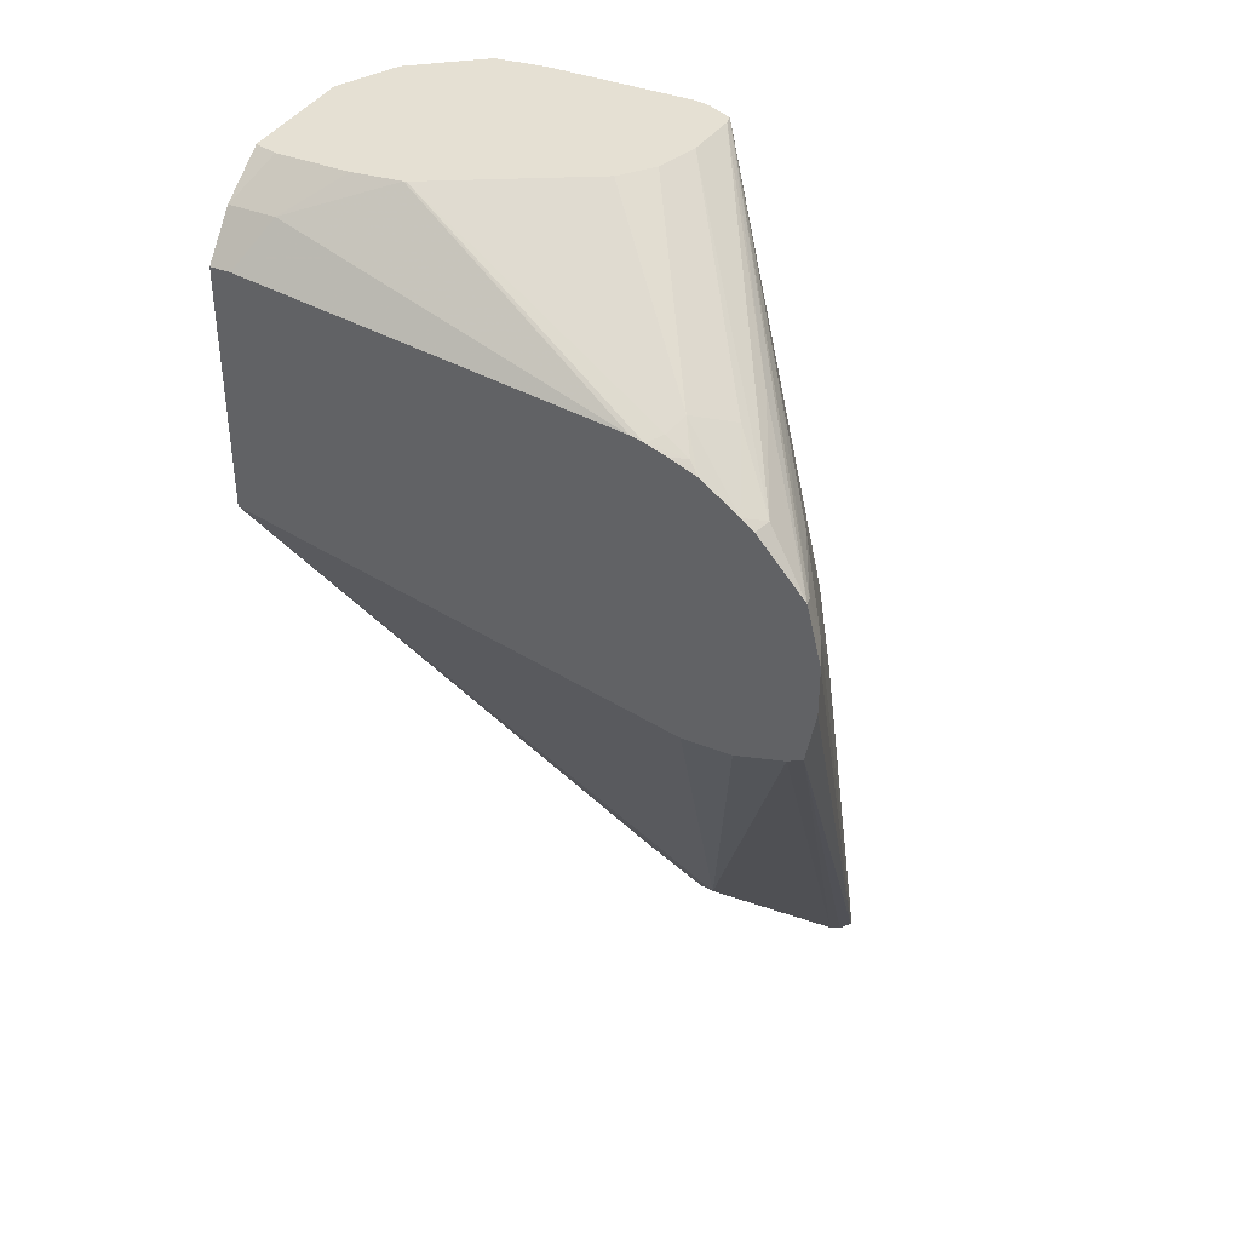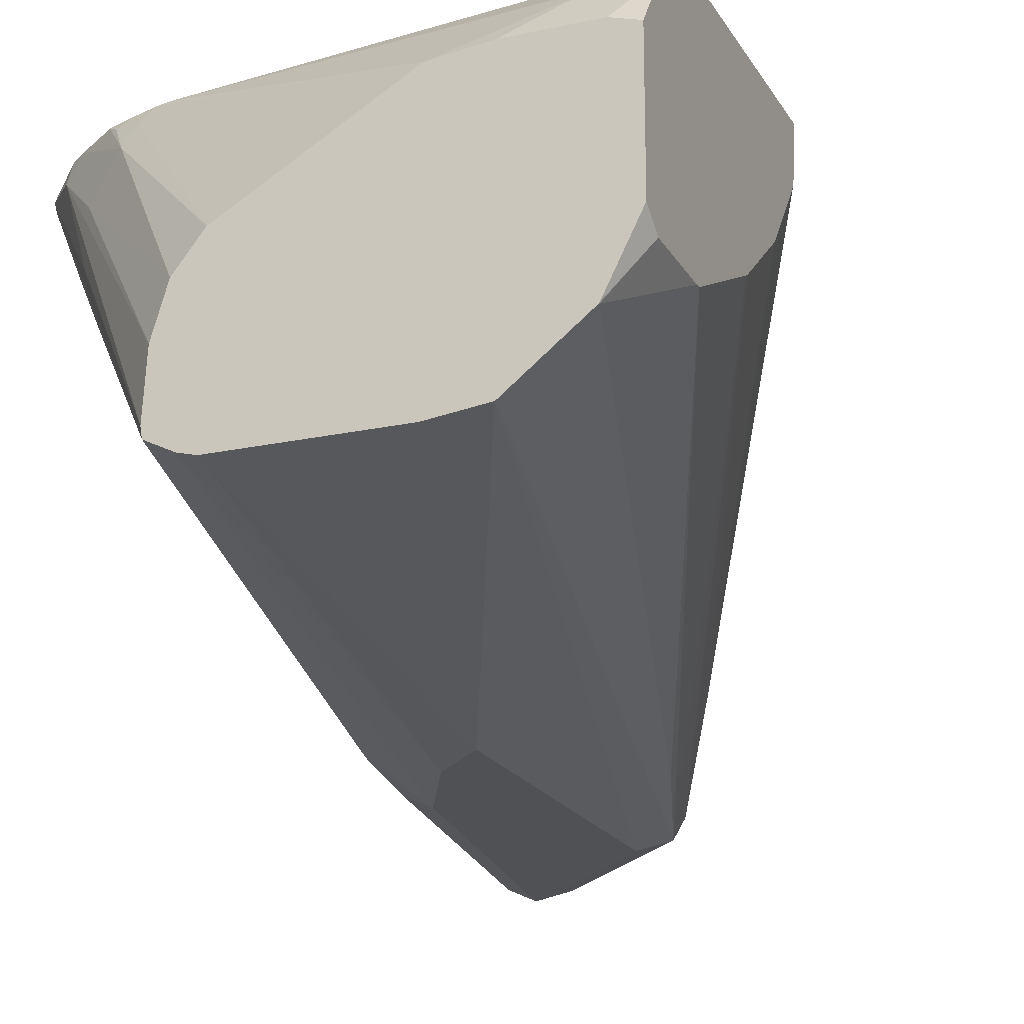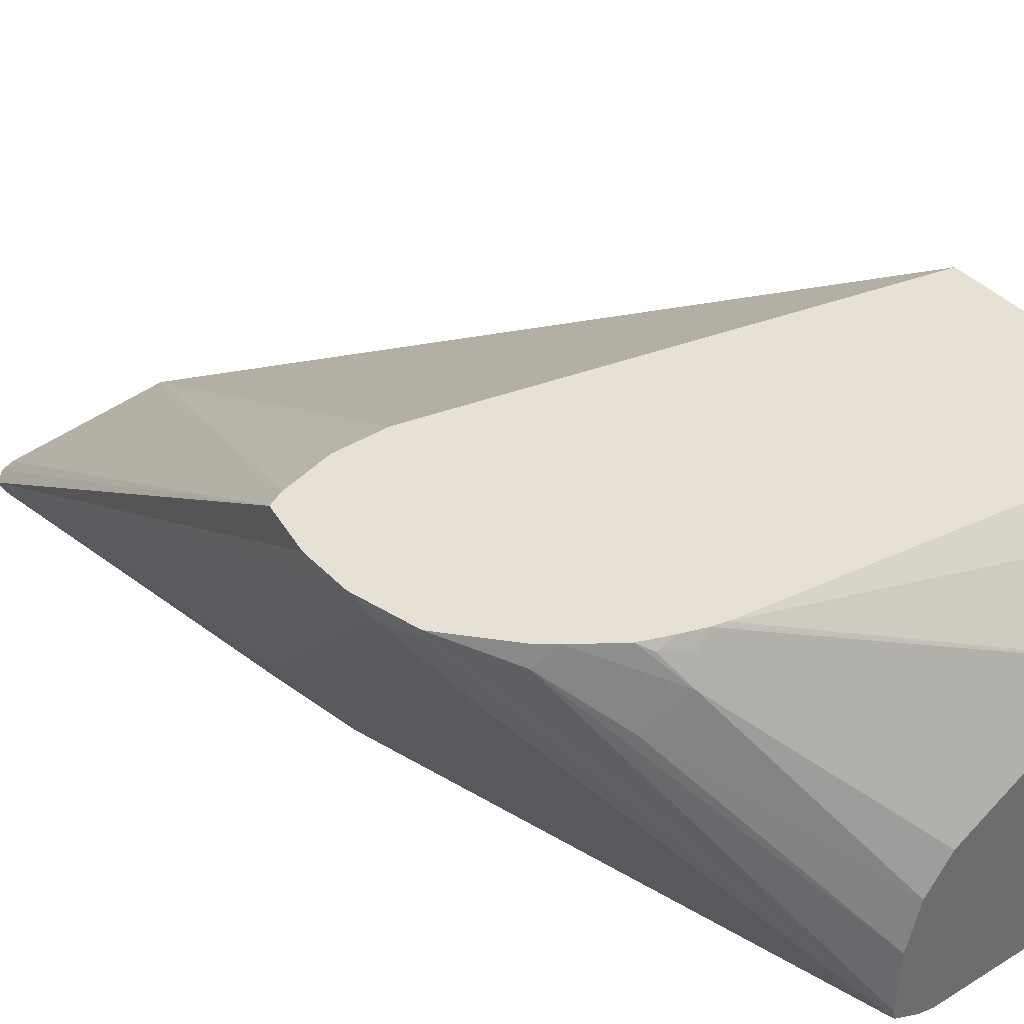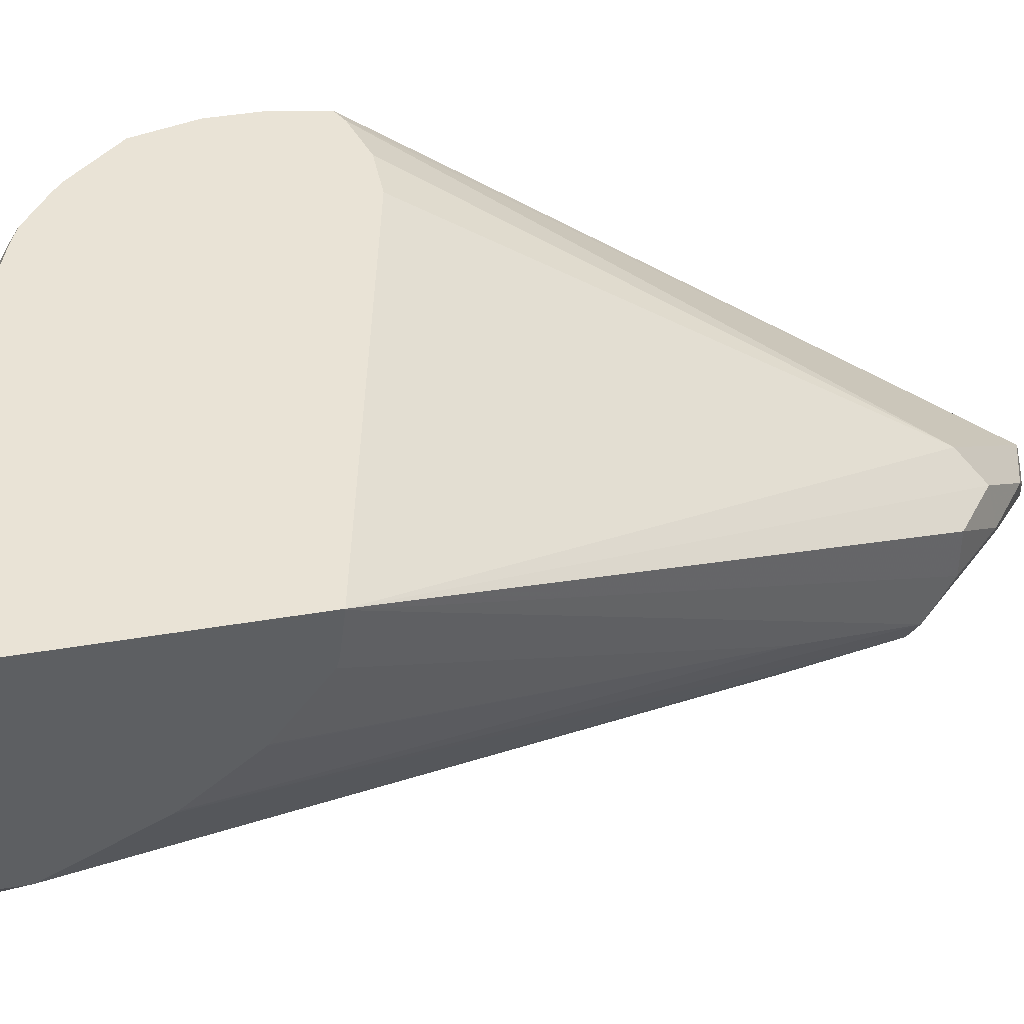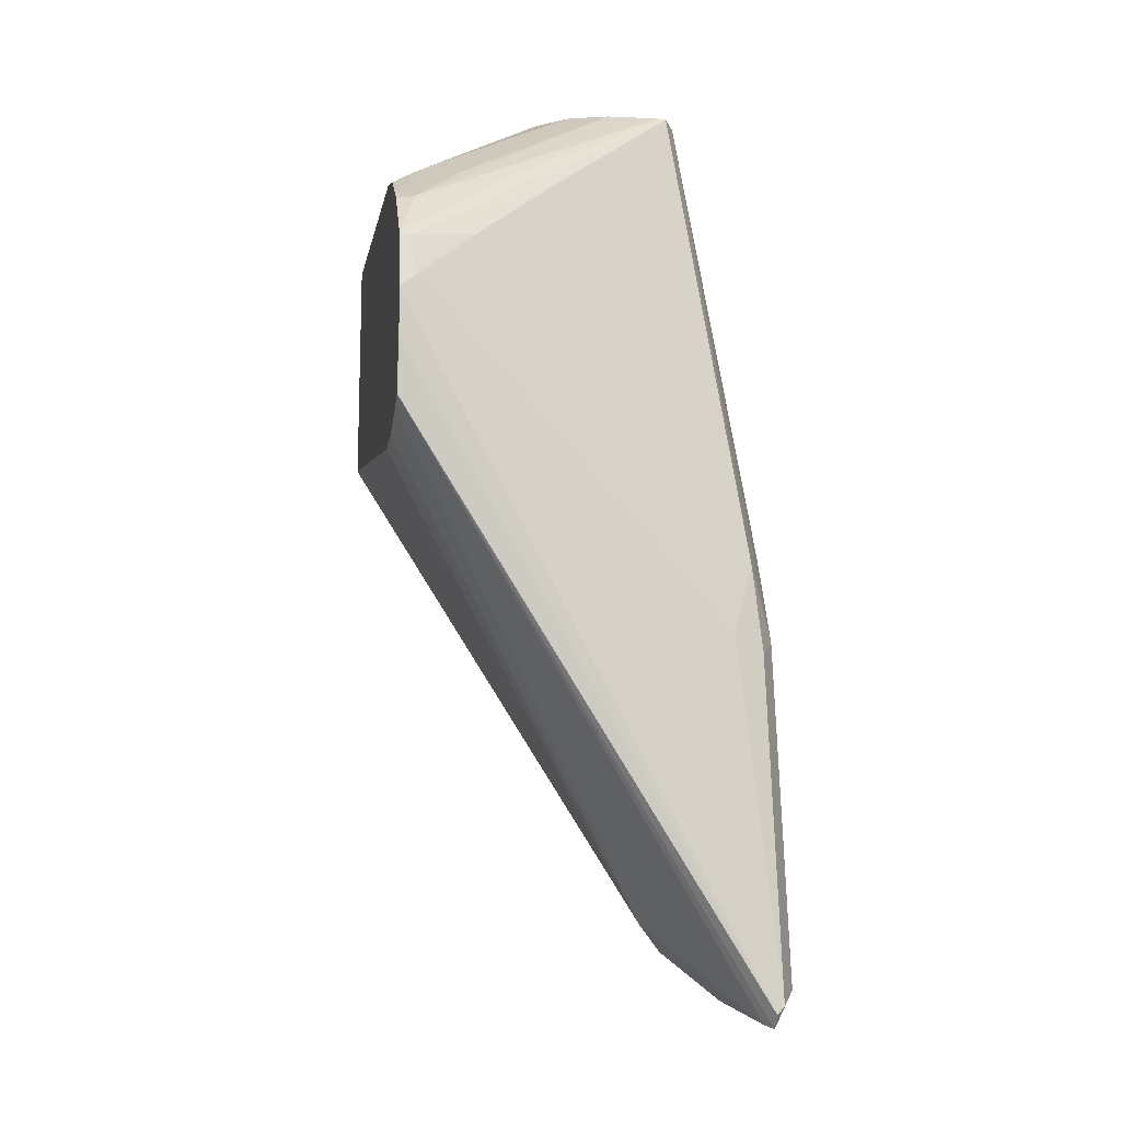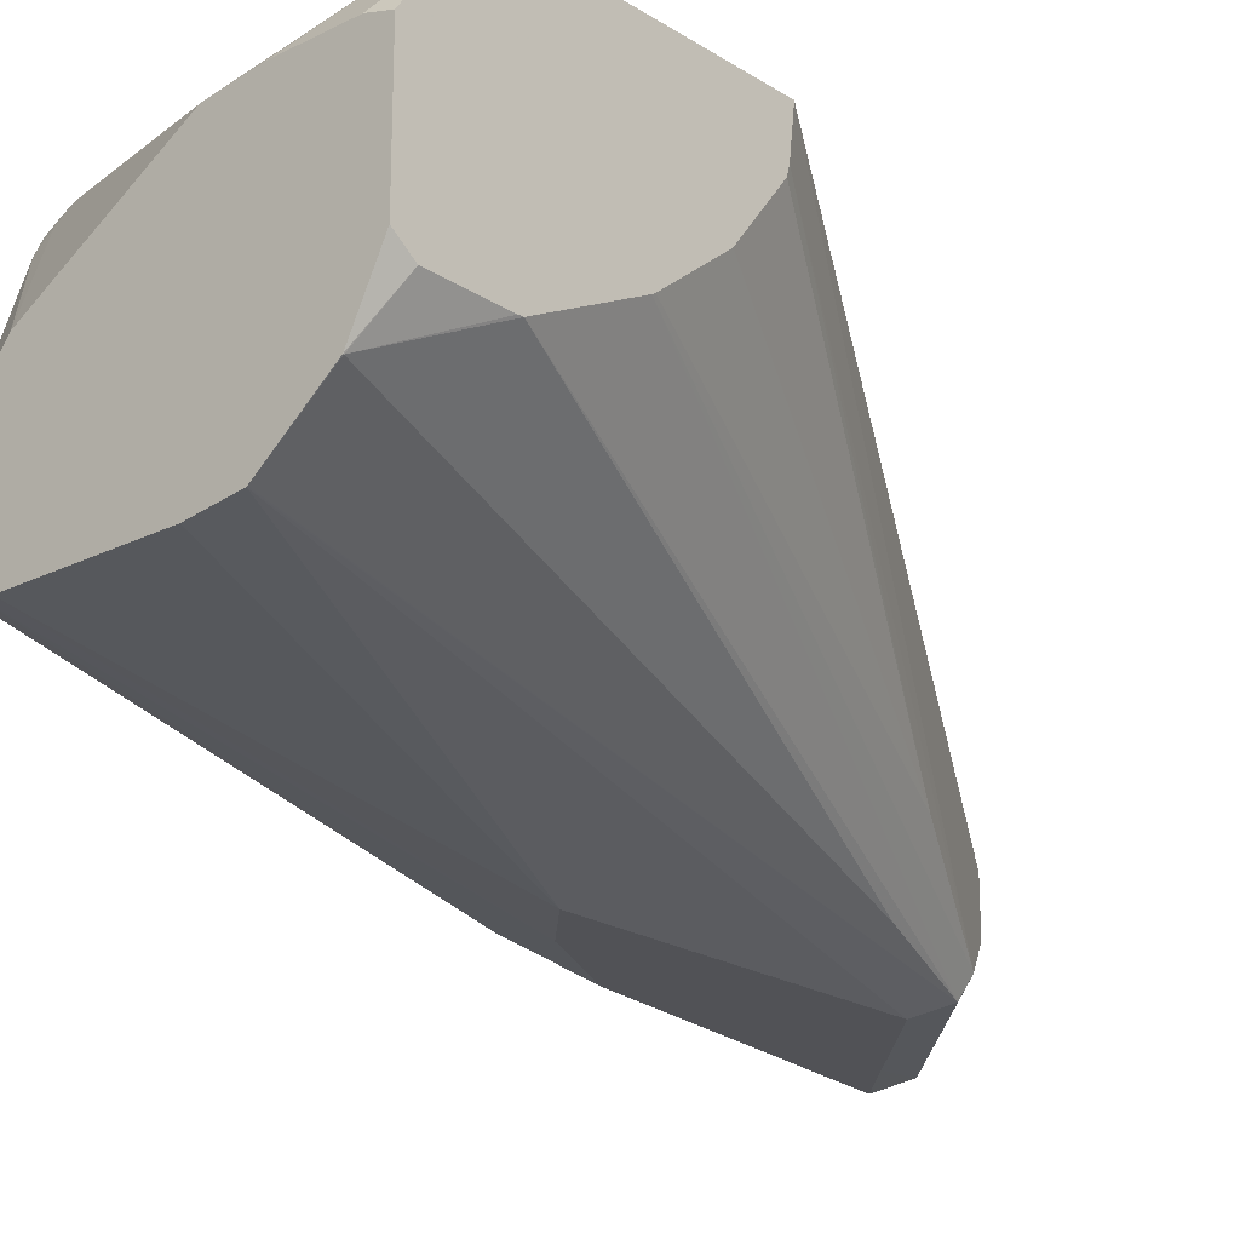
<metadata>
{"format":"obj","ext":"obj","renderer":"f3d","projection":"perspective","resolution":1024,"background":"white","views":[{"elev":38.2,"azim":27.0,"up":"+Y"},{"elev":-19.8,"azim":-158.0,"up":"+Z"},{"elev":39.1,"azim":142.0,"up":"+Z"},{"elev":42.3,"azim":-101.5,"up":"+Z"},{"elev":-13.5,"azim":80.9,"up":"+Y"},{"elev":-21.2,"azim":-138.3,"up":"+Z"}]}
</metadata>
<code>
v 0.3108 -0.05118 -0.08125
v 0.3108 -0.06137 -0.08125
v 0.2928 -0.1884 -0.1579
v 0.292 -0.1867 -0.1596
v 0.309 -0.04754 -0.08489
v 0.3083 -0.04099 -0.08125
v 0.3088 -0.07223 -0.08125
v 0.2903 -0.191 -0.1579
v 0.2852 -0.1833 -0.163
v 0.2818 -0.1154 -0.1596
v 0.2852 -0.112 -0.1528
v 0.3005 -0.03565 -0.09678
v 0.3073 -0.03906 -0.08319
v 0.2801 -0.09676 -0.1579
v 0.3077 -0.03867 -0.08125
v 0.3056 -0.07382 -0.08125
v 0.2886 -0.1901 -0.1562
v 0.2852 -0.1901 -0.1596
v 0.2733 -0.185 -0.1511
v 0.2801 -0.1884 -0.1579
v 0.2801 -0.1884 -0.1604
v 0.275 -0.1732 -0.163
v 0.275 -0.112 -0.163
v 0.2628 0.01032 -0.1445
v 0.2869 -0.01869 -0.1138
v 0.2577 0.01032 -0.147
v 0.2988 -0.02718 -0.08489
v 0.2978 -0.02742 -0.08125
v 0.2886 -0.01699 -0.1053
v 0.2954 -0.07652 -0.08125
v 0.2682 -0.1698 -0.1358
v 0.2631 -0.1749 -0.1409
v 0.2614 -0.1765 -0.1494
v 0.2682 -0.1799 -0.1562
v 0.258 -0.1698 -0.1562
v 0.2496 -0.1579 -0.1604
v 0.2547 -0.1528 -0.163
v 0.2648 -0.09166 -0.163
v 0.2631 0.01032 -0.1426
v 0.2547 0.01032 -0.1478
v 0.2952 -0.02535 -0.08125
v 0.2624 0.01032 -0.1313
v 0.2886 -0.01699 -0.09507
v 0.2852 -0.07652 -0.08125
v 0.2648 -0.163 -0.1324
v 0.194 -0.05577 -0.08125
v 0.2513 -0.1664 -0.1392
v 0.2513 -0.1664 -0.1494
v 0.2479 -0.1596 -0.1562
v 0.2411 -0.1324 -0.1562
v 0.2139 0.01032 -0.1464
v 0.2141 0.01032 -0.1465
v 0.194 -0.03006 -0.1163
v 0.194 -0.009702 -0.1264
v 0.2547 -0.08151 -0.163
v 0.2241 0.01032 -0.1478
v 0.2874 -0.01977 -0.08125
v 0.2818 -0.01358 -0.08829
v 0.2597 0.01032 -0.1224
v 0.194 -0.05577 -0.0815
v 0.194 -0.005228 -0.08125
v 0.2343 -0.1324 -0.1426
v 0.194 -0.03073 -0.1158
v 0.194 -0.05469 -0.09017
v 0.2003 0.01018 -0.1358
v 0.2004 0.01032 -0.1359
v 0.194 -0.008677 -0.1265
v 0.2852 -0.01784 -0.08277
v 0.2819 -0.01756 -0.08125
v 0.2801 -0.0153 -0.08404
v 0.2546 0.01032 -0.1159
v 0.2545 0.01032 -0.1158
v 0.1983 -0.005228 -0.08125
v 0.194 0.003383 -0.08829
v 0.194 -0.05414 -0.09218
v 0.194 -0.04417 -0.1051
v 0.194 -0.04381 -0.1054
v 0.194 0.006102 -0.1263
v 0.2003 0.01032 -0.1358
v 0.2777 -0.01609 -0.08125
v 0.2242 0.01032 -0.09822
v 0.275 -0.01542 -0.08125
v 0.2037 0.003383 -0.08829
v 0.1988 0.01032 -0.09684
v 0.194 0.01032 -0.09825
v 0.194 0.01032 -0.1232
v 0.2237 0.01032 -0.09806
v 0.2139 0.01032 -0.09684
f 42 59 43
f 37 52 55
f 38 55 40
f 40 55 56
f 41 43 58
f 41 58 57
f 36 54 50
f 43 59 58
f 46 61 74
f 46 60 48
f 46 48 47
f 46 74 85
f 46 85 86
f 46 86 78
f 46 78 67
f 46 67 54
f 46 54 53
f 44 46 45
f 36 53 54
f 32 47 33
f 36 52 37
f 26 38 40
f 46 53 63
f 27 41 28
f 27 29 39
f 27 39 42
f 27 42 43
f 27 43 41
f 30 44 31
f 31 44 45
f 31 45 46
f 31 46 32
f 32 46 47
f 33 48 49
f 33 49 35
f 33 35 34
f 33 47 48
f 35 49 36
f 36 50 51
f 36 51 52
f 36 49 53
f 46 63 77
f 61 73 83
f 46 76 75
f 62 77 63
f 65 67 78
f 65 78 79
f 65 79 66
f 68 70 80
f 68 80 69
f 70 72 81
f 70 81 80
f 62 76 77
f 73 82 83
f 74 88 84
f 74 84 85
f 78 86 79
f 80 81 82
f 81 87 82
f 82 87 83
f 83 87 88
f 24 39 29
f 74 83 88
f 46 77 76
f 62 75 76
f 61 83 74
f 46 75 64
f 46 64 60
f 48 60 49
f 49 62 63
f 49 63 53
f 49 60 64
f 49 64 62
f 50 54 65
f 62 64 75
f 50 65 51
f 52 56 55
f 54 67 65
f 57 68 69
f 57 58 68
f 58 70 68
f 58 59 71
f 58 71 72
f 58 72 70
f 51 65 66
f 24 42 39
f 4 9 10
f 24 71 59
f 4 8 9
f 4 10 11
f 4 11 5
f 5 12 13
f 5 13 6
f 5 11 14
f 5 14 12
f 6 13 15
f 7 16 17
f 7 17 8
f 8 18 9
f 8 17 19
f 8 19 20
f 8 20 18
f 9 18 21
f 9 21 22
f 9 22 37
f 3 7 8
f 3 8 4
f 2 7 3
f 1 7 2
f 24 59 42
f 1 2 3
f 1 3 4
f 1 5 6
f 1 6 15
f 1 15 28
f 1 28 41
f 1 41 57
f 9 37 55
f 1 57 69
f 1 80 82
f 1 82 73
f 1 73 61
f 1 61 46
f 1 46 44
f 1 44 30
f 1 30 16
f 1 16 7
f 1 69 80
f 9 55 38
f 1 4 5
f 9 23 10
f 21 34 35
f 21 35 36
f 21 36 37
f 21 37 22
f 23 38 26
f 24 26 40
f 24 40 56
f 24 56 52
f 21 33 34
f 24 52 51
f 24 66 79
f 24 79 86
f 24 86 85
f 24 85 84
f 24 84 88
f 24 88 87
f 24 81 72
f 9 38 23
f 24 51 66
f 19 31 32
f 24 87 81
f 19 33 21
f 10 23 14
f 19 21 20
f 10 14 11
f 12 24 25
f 12 25 13
f 12 14 24
f 13 25 24
f 13 24 15
f 14 23 26
f 24 72 71
f 15 27 28
f 15 24 29
f 15 29 27
f 16 30 31
f 16 31 17
f 17 31 19
f 14 26 24
f 18 20 21
f 19 32 33

</code>
